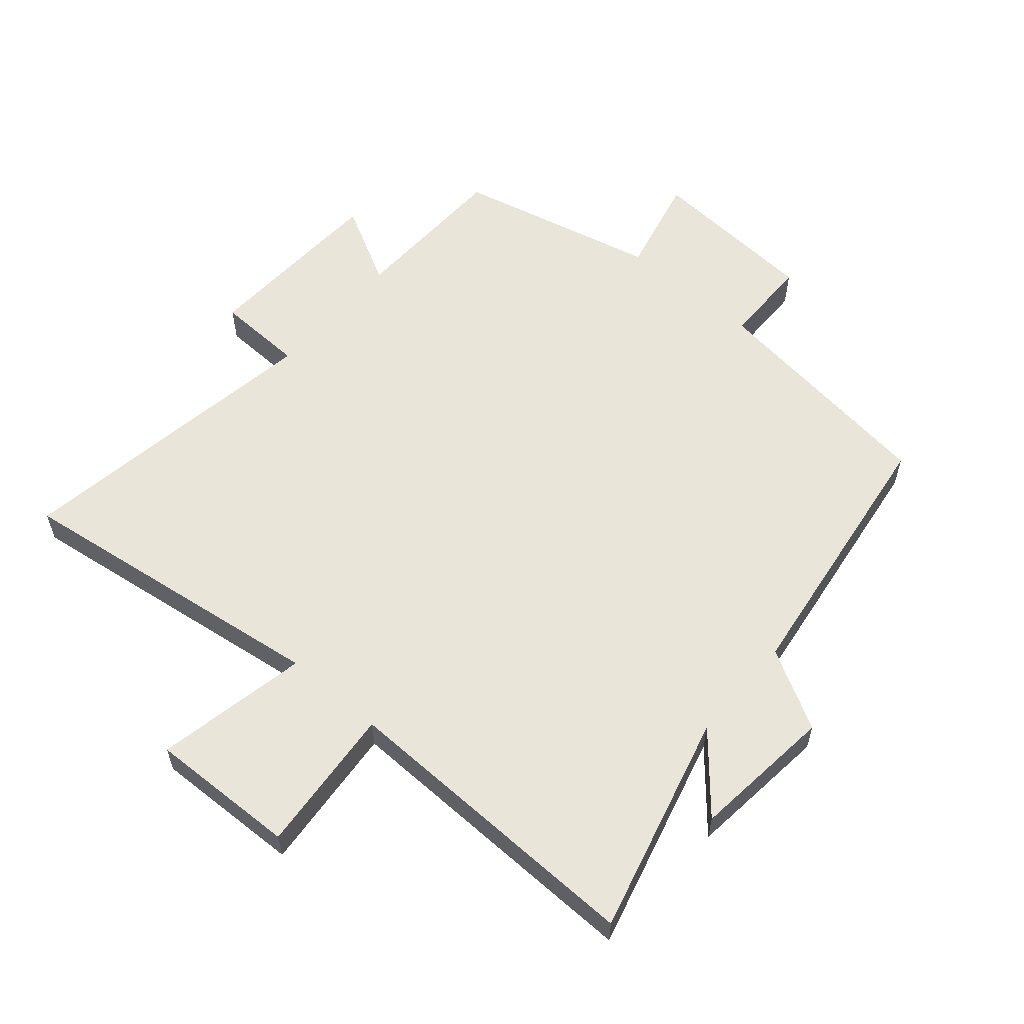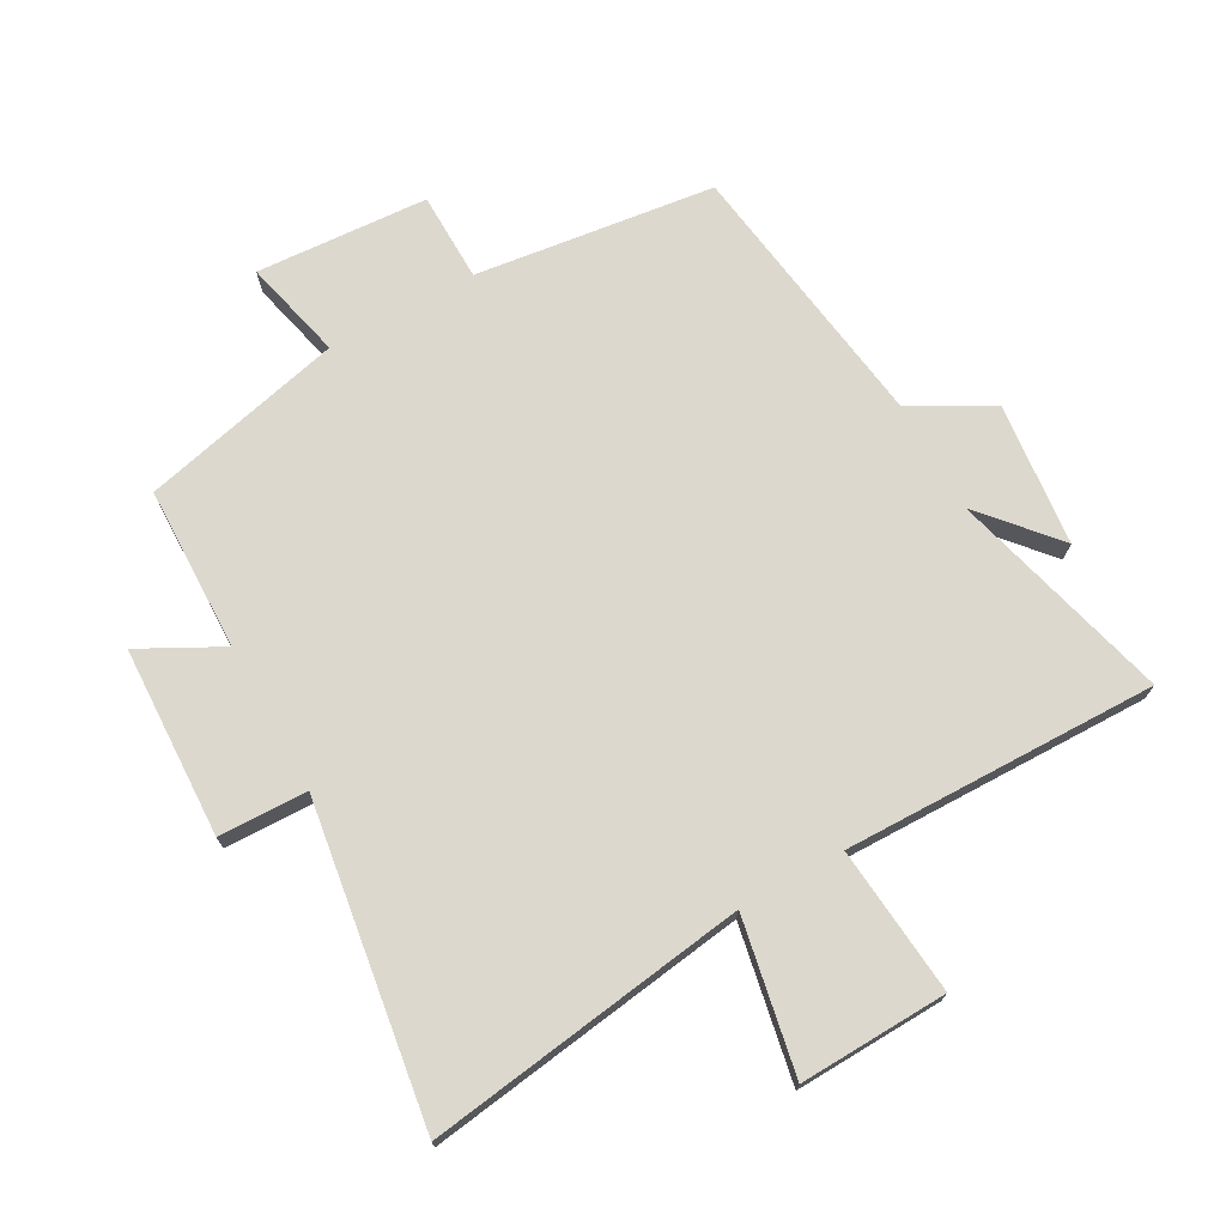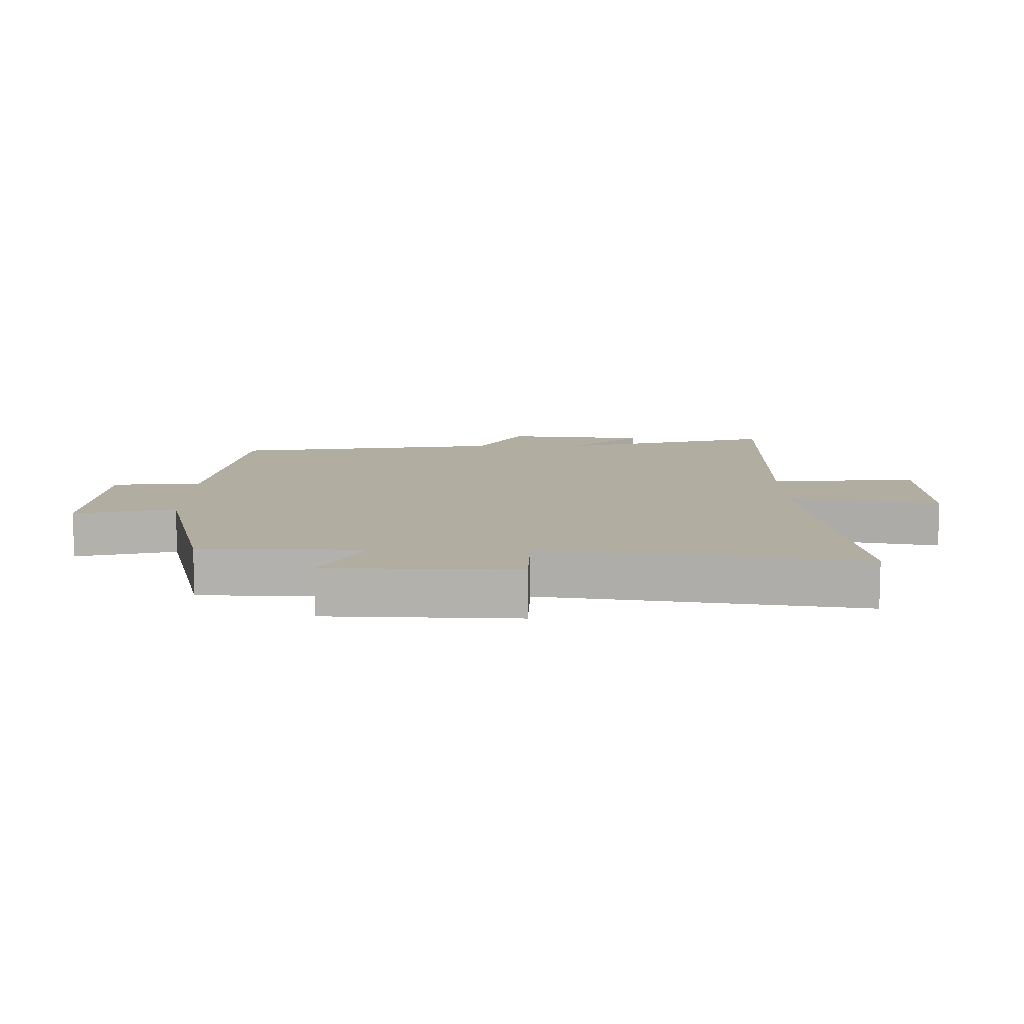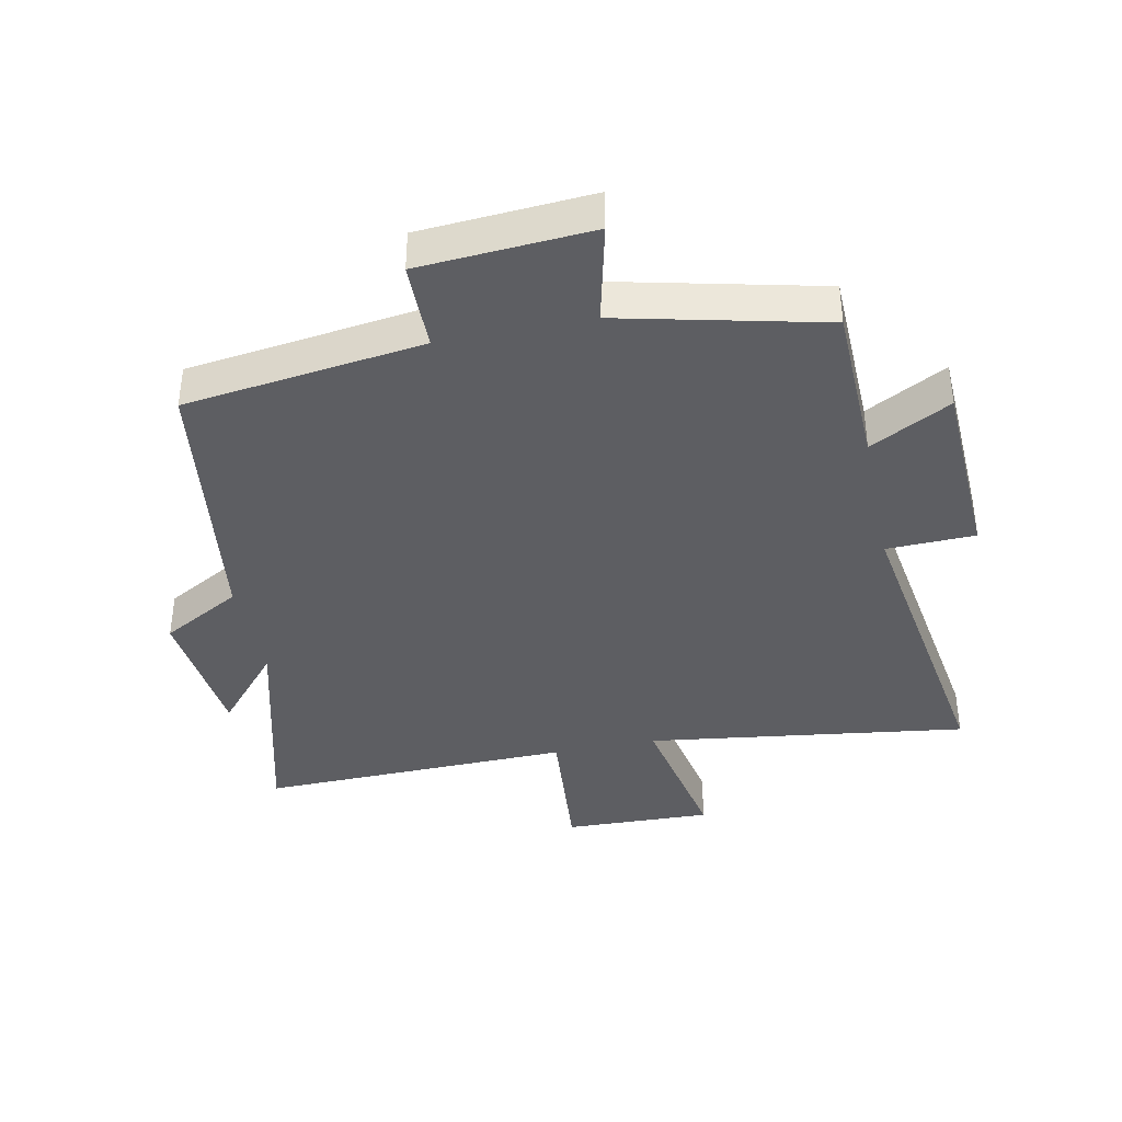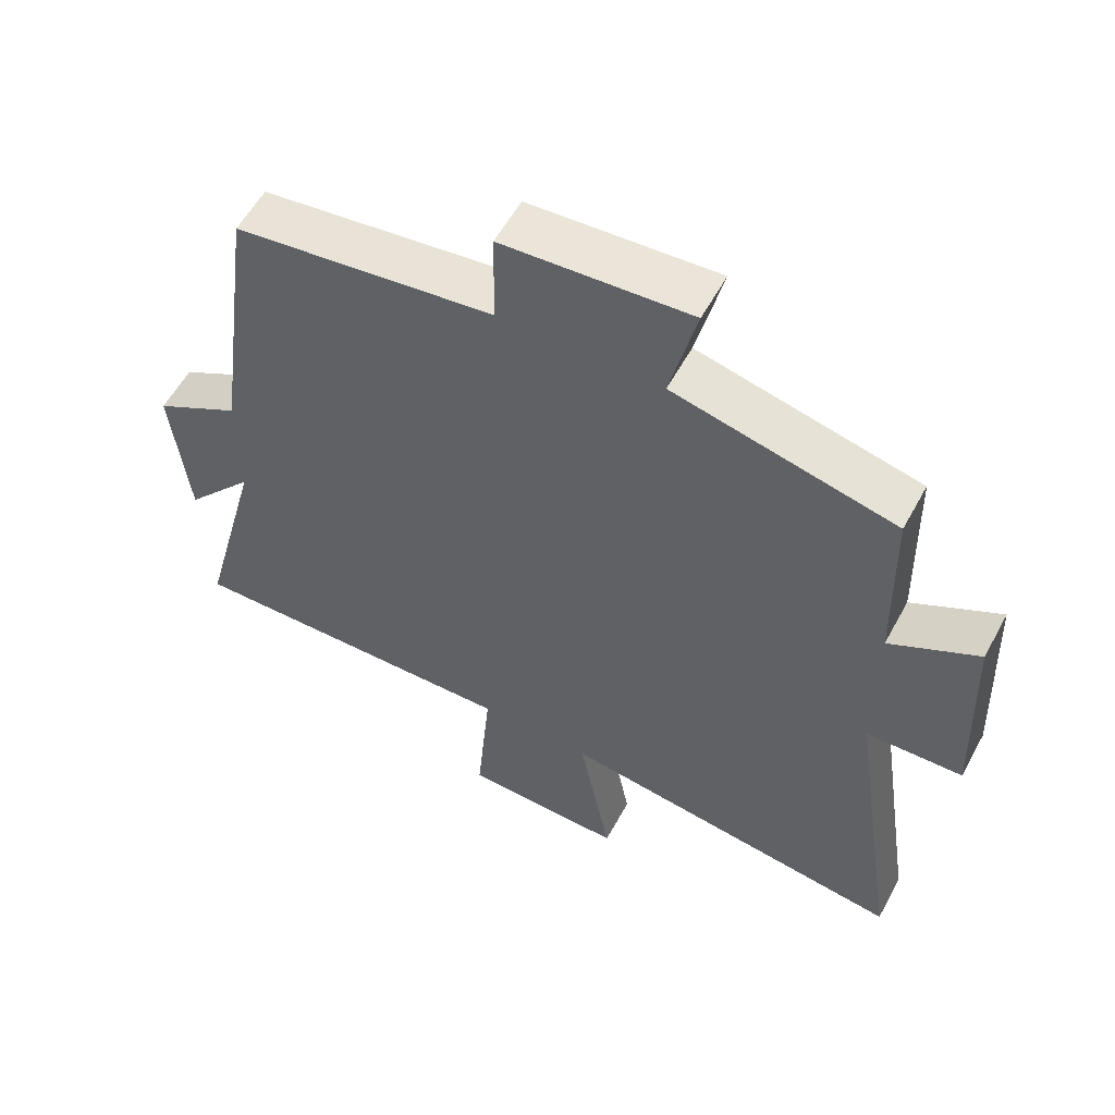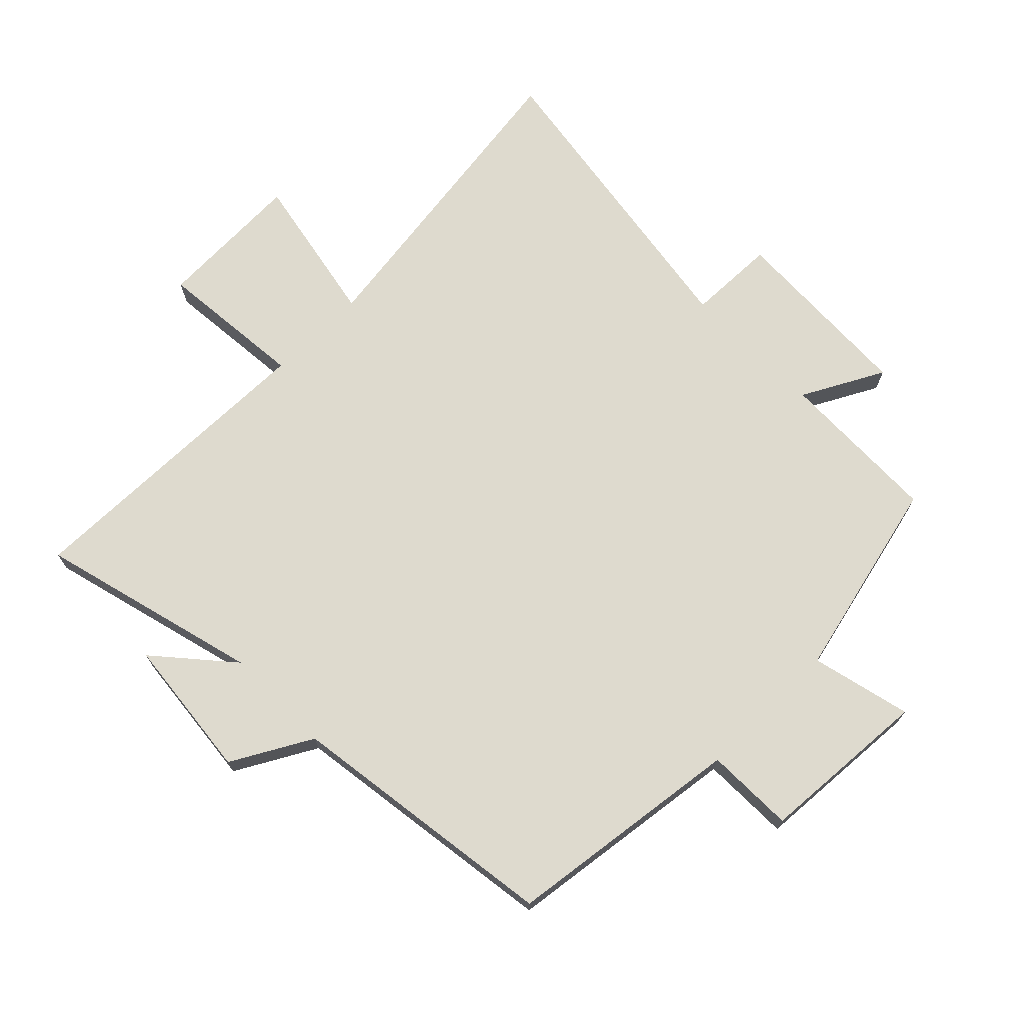
<metadata>
{"format":"obj","ext":"obj","renderer":"f3d","projection":"perspective","resolution":1024,"background":"white","views":[{"elev":58.3,"azim":-139.2,"up":"+Y"},{"elev":72.4,"azim":150.8,"up":"+Y"},{"elev":10.5,"azim":90.3,"up":"+Y"},{"elev":-39.0,"azim":11.8,"up":"+Y"},{"elev":57.0,"azim":28.3,"up":"+Z"},{"elev":71.1,"azim":-44.6,"up":"+Y"}]}
</metadata>
<code>
v -0.592 0.07 -0.509
v -0.5 0.07 -0.159
v -0.602 0.07 -0.277
v -0.626 0.07 -0.051
v -0.5 0.07 0.019
v -0.44 0.07 0.451
v -0.062 0.07 0.5
v -0.06 0.07 0.641
v 0.212 0.07 0.659
v 0.174 0.07 0.5
v 0.494 0.07 0.424
v 0.5 0.07 0.165
v 0.628 0.07 0.233
v 0.64 0.07 -0.067
v 0.5 0.07 -0.071
v 0.576 0.07 -0.571
v 0.069 0.07 -0.5
v 0.116 0.07 -0.742
v -0.118 0.07 -0.734
v -0.097 0.07 -0.5
v -0.592 0 -0.509
v -0.5 0 -0.159
v -0.602 0 -0.277
v -0.626 0 -0.051
v -0.5 0 0.019
v -0.44 0 0.451
v -0.062 0 0.5
v -0.06 0 0.641
v 0.212 0 0.659
v 0.174 0 0.5
v 0.494 0 0.424
v 0.5 0 0.165
v 0.628 0 0.233
v 0.64 0 -0.067
v 0.5 0 -0.071
v 0.576 0 -0.571
v 0.069 0 -0.5
v 0.116 0 -0.742
v -0.118 0 -0.734
v -0.097 0 -0.5
f 17 18 19 20
f 15 16 17
f 15 17 20
f 12 13 14 15
f 10 11 12 15
f 10 15 20 1
f 7 8 9 10
f 5 6 7 10
f 2 3 4 5
f 2 5 10
f 1 2 10
f 40 39 38 37
f 37 36 35
f 40 37 35
f 35 34 33 32
f 35 32 31 30
f 21 40 35 30
f 30 29 28 27
f 30 27 26 25
f 25 24 23 22
f 30 25 22
f 30 22 21
f 1 21 22 2
f 2 22 23 3
f 3 23 24 4
f 4 24 25 5
f 5 25 26 6
f 6 26 27 7
f 7 27 28 8
f 8 28 29 9
f 9 29 30 10
f 10 30 31 11
f 11 31 32 12
f 12 32 33 13
f 13 33 34 14
f 14 34 35 15
f 15 35 36 16
f 16 36 37 17
f 17 37 38 18
f 18 38 39 19
f 19 39 40 20
f 20 40 21 1

</code>
